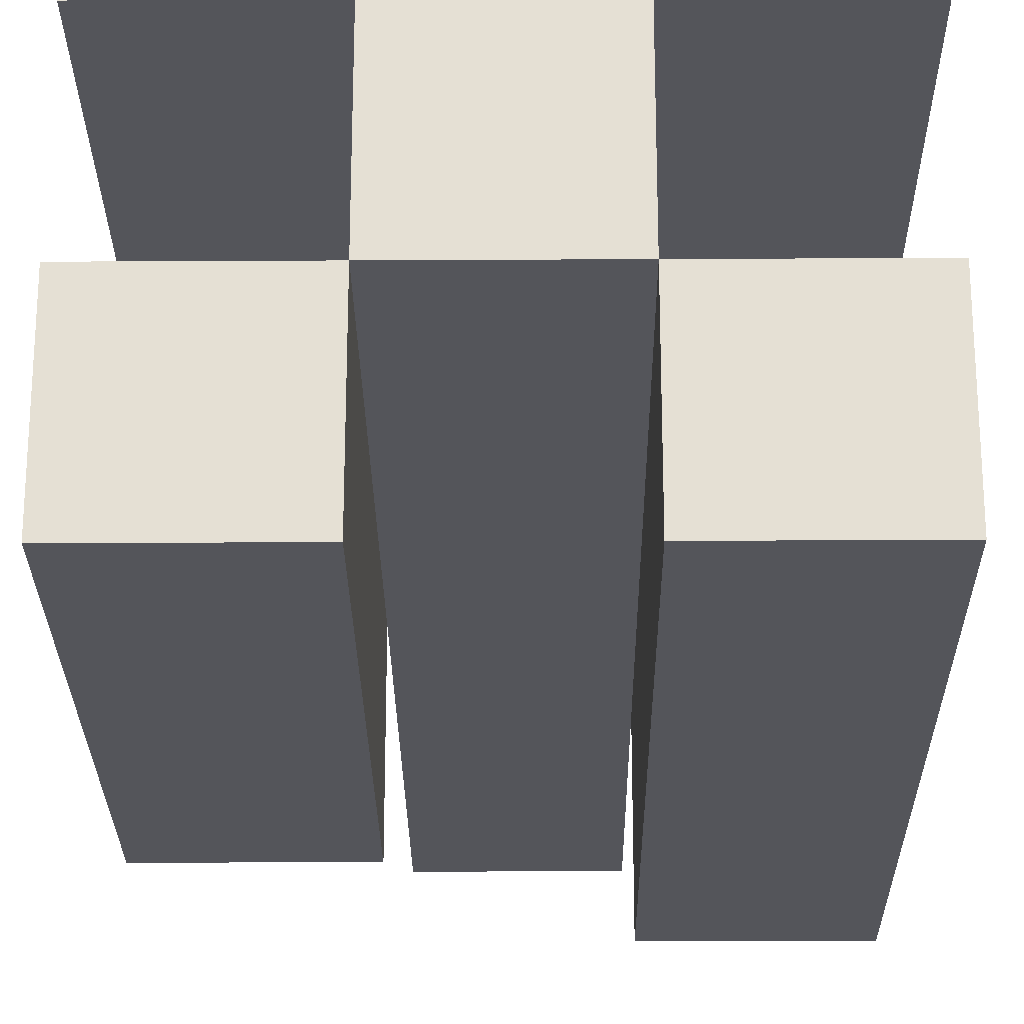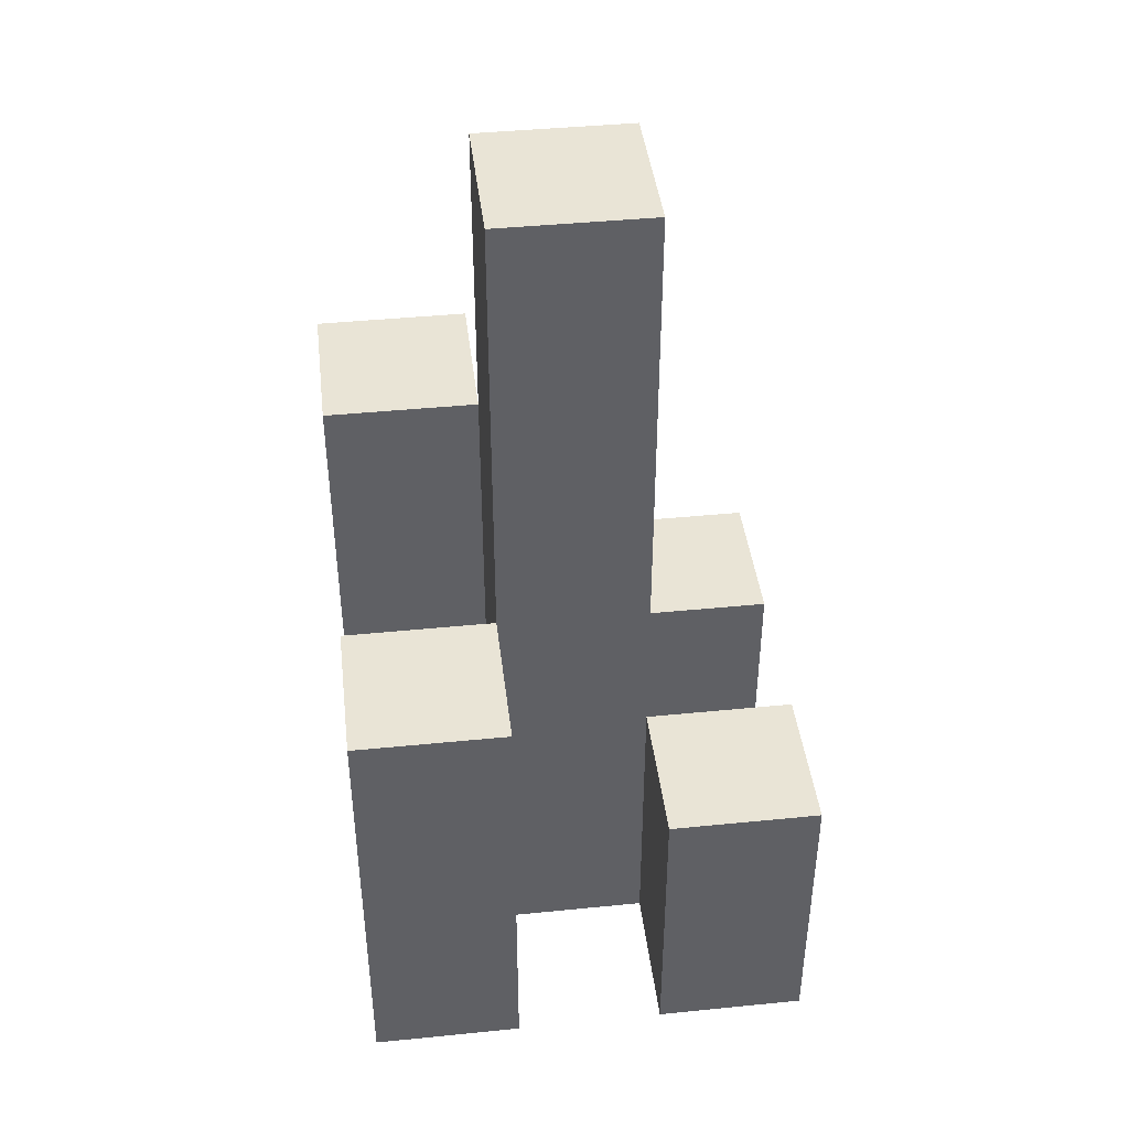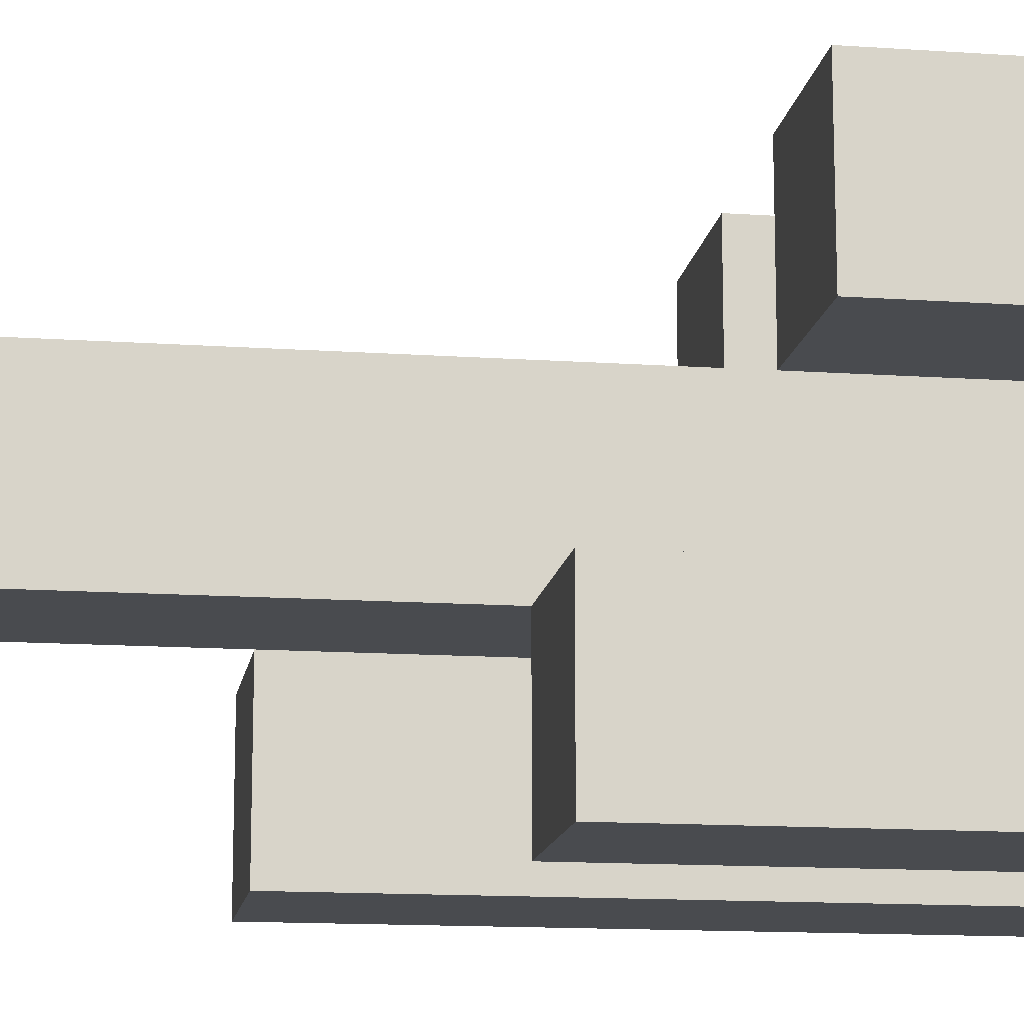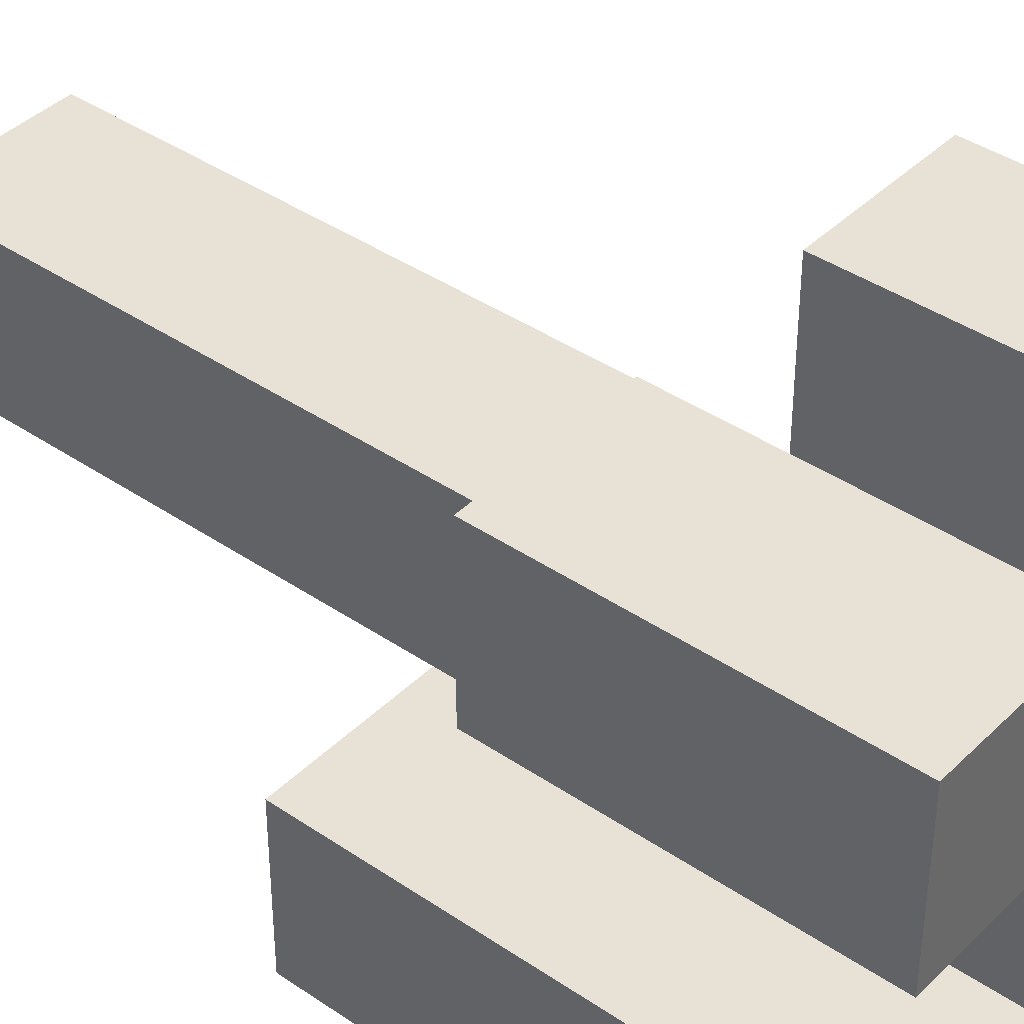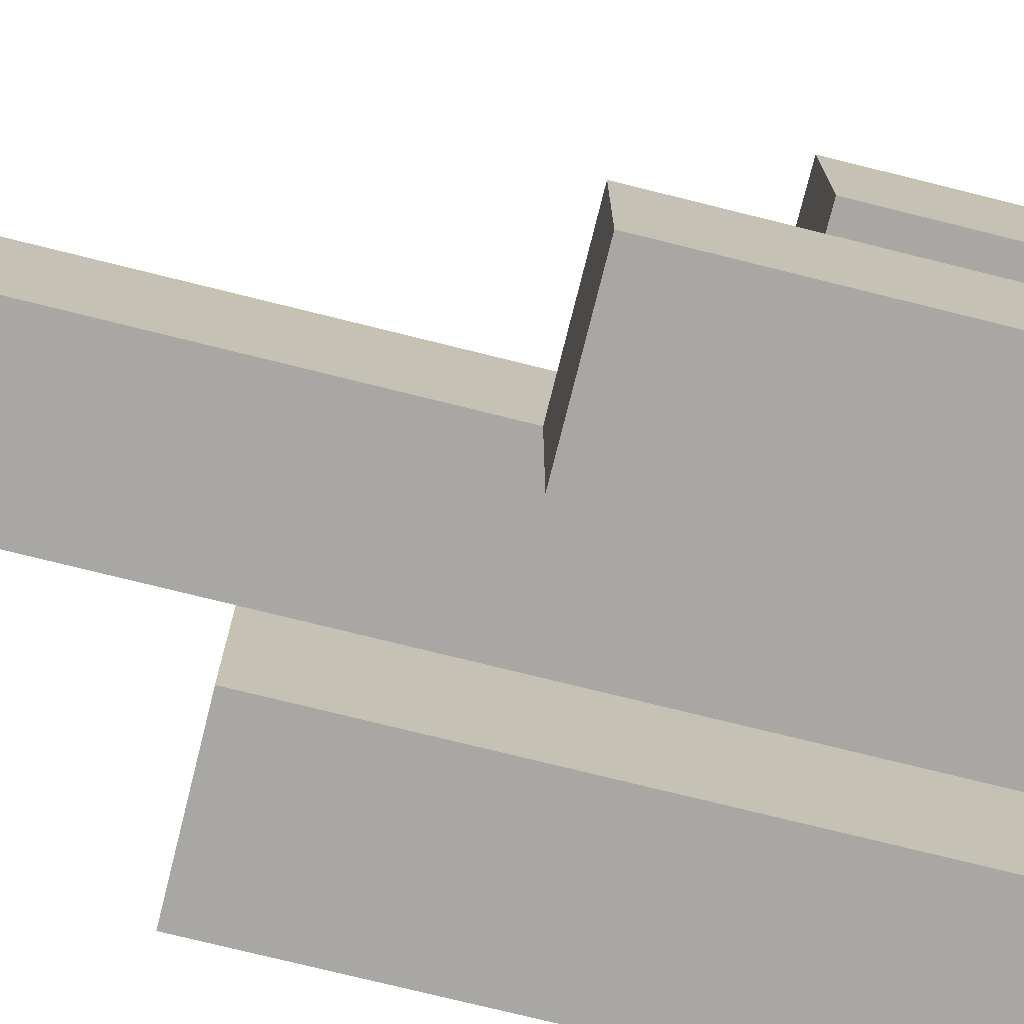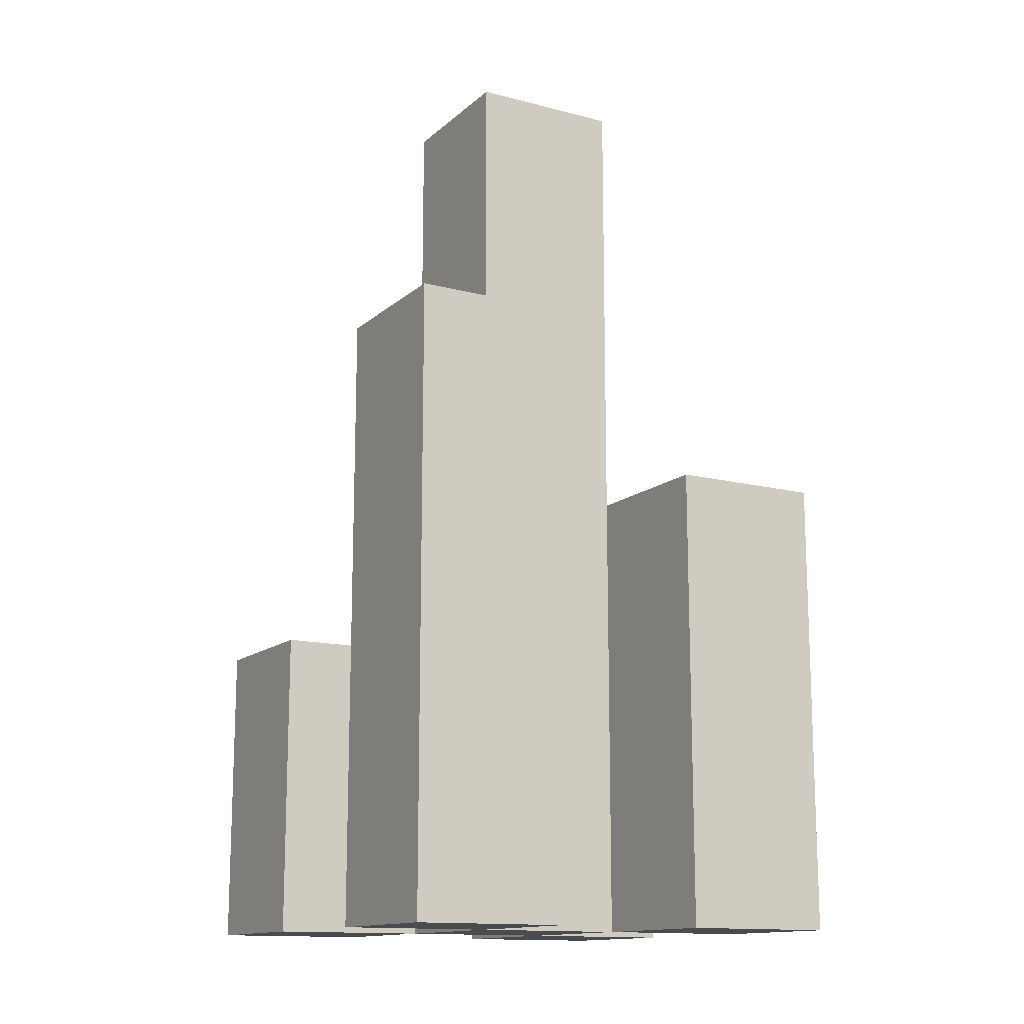
<metadata>
{"format":"obj","ext":"obj","renderer":"f3d","projection":"perspective","resolution":1024,"background":"white","views":[{"elev":-25.0,"azim":0.5,"up":"+Z"},{"elev":42.5,"azim":-96.8,"up":"+Y"},{"elev":-13.9,"azim":-98.7,"up":"+Z"},{"elev":40.2,"azim":-50.0,"up":"+Z"},{"elev":-74.5,"azim":-104.0,"up":"+Z"},{"elev":-13.9,"azim":150.3,"up":"+Y"}]}
</metadata>
<code>
o
v 35.1 0.9 20.9
v 35 0.9 20.9
v 34.9 0.9 20.9
v 34.8 0.9 20.9
v 35.1 1.1 20.9
v 35 1.1 20.9
v 34.9 1.1 20.9
v 34.8 1.1 20.9
v 35 0.9 20.8
v 34.9 0.9 20.8
v 35 1.1 20.8
v 34.9 1.1 20.8
v 35 1.5 20.8
v 34.9 1.5 20.8
v 35.1 0.9 20.7
v 35 0.9 20.7
v 34.9 0.9 20.7
v 34.8 0.9 20.7
v 34.9 1.2 20.7
v 34.8 1.2 20.7
v 35.1 1.3 20.7
v 35 1.3 20.7
v 35.1 0.9 20.8
v 35 0.9 20.8
v 34.9 0.9 20.8
v 34.8 0.9 20.8
v 35.1 1.1 20.8
v 35 1.1 20.8
v 34.9 1.1 20.8
v 34.8 1.1 20.8
v 35 0.9 20.7
v 34.9 0.9 20.7
v 34.9 1.2 20.7
v 35 1.3 20.7
v 35 1.5 20.7
v 34.9 1.5 20.7
v 35.1 0.9 20.6
v 35 0.9 20.6
v 34.9 0.9 20.6
v 34.8 0.9 20.6
v 34.9 1.2 20.6
v 34.8 1.2 20.6
v 35.1 1.3 20.6
v 35 1.3 20.6
v 35.1 0.9 20.9
v 35.1 1.1 20.9
v 35.1 0.9 20.8
v 35.1 1.1 20.8
v 35.1 0.9 20.7
v 35.1 1.3 20.7
v 35.1 0.9 20.6
v 35.1 1.3 20.6
v 35 0.9 20.8
v 35 1.1 20.8
v 35 1.5 20.8
v 35 0.9 20.7
v 35 1.3 20.7
v 35 1.5 20.7
v 34.9 0.9 20.9
v 34.9 1.1 20.9
v 34.9 0.9 20.8
v 34.9 1.1 20.8
v 34.9 0.9 20.7
v 34.9 1.2 20.7
v 34.9 0.9 20.6
v 34.9 1.2 20.6
v 35 0.9 20.9
v 35 1.1 20.9
v 35 0.9 20.8
v 35 1.1 20.8
v 35 0.9 20.7
v 35 1.3 20.7
v 35 0.9 20.6
v 35 1.3 20.6
v 34.9 0.9 20.8
v 34.9 1.1 20.8
v 34.9 1.5 20.8
v 34.9 0.9 20.7
v 34.9 1.2 20.7
v 34.9 1.5 20.7
v 34.8 0.9 20.9
v 34.8 1.1 20.9
v 34.8 0.9 20.8
v 34.8 1.1 20.8
v 34.8 0.9 20.7
v 34.8 1.2 20.7
v 34.8 0.9 20.6
v 34.8 1.2 20.6
v 35.1 0.9 20.9
v 35.1 0.9 20.8
v 35.1 0.9 20.7
v 35.1 0.9 20.6
v 35 0.9 20.9
v 35 0.9 20.8
v 35 0.9 20.7
v 35 0.9 20.6
v 34.9 0.9 20.9
v 34.9 0.9 20.8
v 34.9 0.9 20.7
v 34.9 0.9 20.6
v 34.8 0.9 20.9
v 34.8 0.9 20.8
v 34.8 0.9 20.7
v 34.8 0.9 20.6
v 35.1 1.1 20.9
v 35.1 1.1 20.8
v 35 1.1 20.9
v 35 1.1 20.8
v 34.9 1.1 20.9
v 34.9 1.1 20.8
v 34.8 1.1 20.9
v 34.8 1.1 20.8
v 34.9 1.2 20.7
v 34.9 1.2 20.6
v 34.8 1.2 20.7
v 34.8 1.2 20.6
v 35.1 1.3 20.7
v 35.1 1.3 20.6
v 35 1.3 20.7
v 35 1.3 20.6
v 35 1.5 20.8
v 35 1.5 20.7
v 34.9 1.5 20.8
v 34.9 1.5 20.7
f 5 2 1
f 6 2 5
f 7 4 3
f 8 4 7
f 11 10 9
f 12 10 11
f 13 12 11
f 14 12 13
f 19 18 17
f 20 18 19
f 21 16 15
f 22 16 21
f 23 24 27
f 27 24 28
f 25 26 29
f 29 26 30
f 31 32 33
f 31 33 34
f 34 33 35
f 35 33 36
f 39 40 41
f 41 40 42
f 37 38 43
f 43 38 44
f 47 46 45
f 48 46 47
f 51 50 49
f 52 50 51
f 56 54 53
f 56 55 54
f 57 55 56
f 58 55 57
f 61 60 59
f 62 60 61
f 65 64 63
f 66 64 65
f 67 68 69
f 69 68 70
f 71 72 73
f 73 72 74
f 75 76 78
f 76 77 78
f 78 77 79
f 79 77 80
f 81 82 83
f 83 82 84
f 85 86 87
f 87 86 88
f 93 90 89
f 94 90 93
f 95 92 91
f 96 92 95
f 98 95 94
f 99 95 98
f 101 98 97
f 102 98 101
f 103 100 99
f 104 100 103
f 105 106 107
f 107 106 108
f 109 110 111
f 111 110 112
f 113 114 115
f 115 114 116
f 117 118 119
f 119 118 120
f 121 122 123
f 123 122 124

</code>
